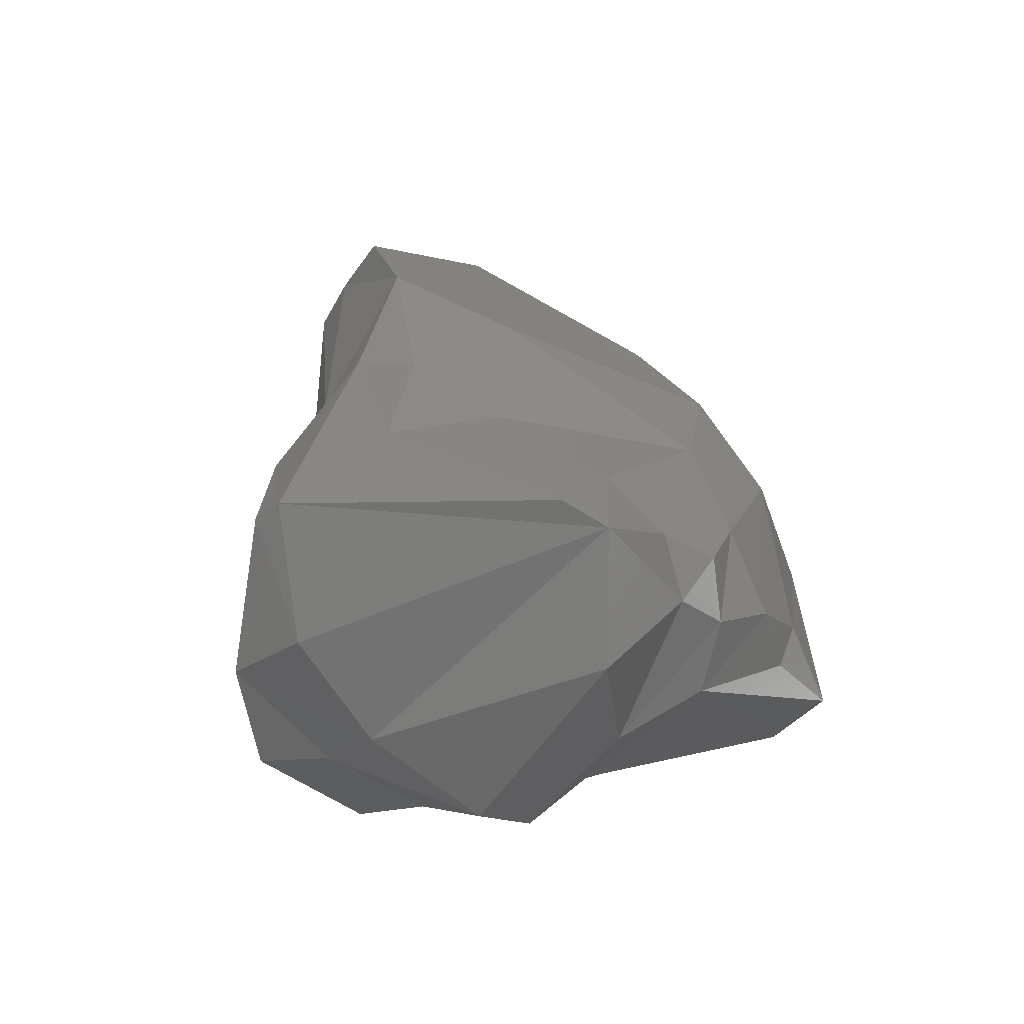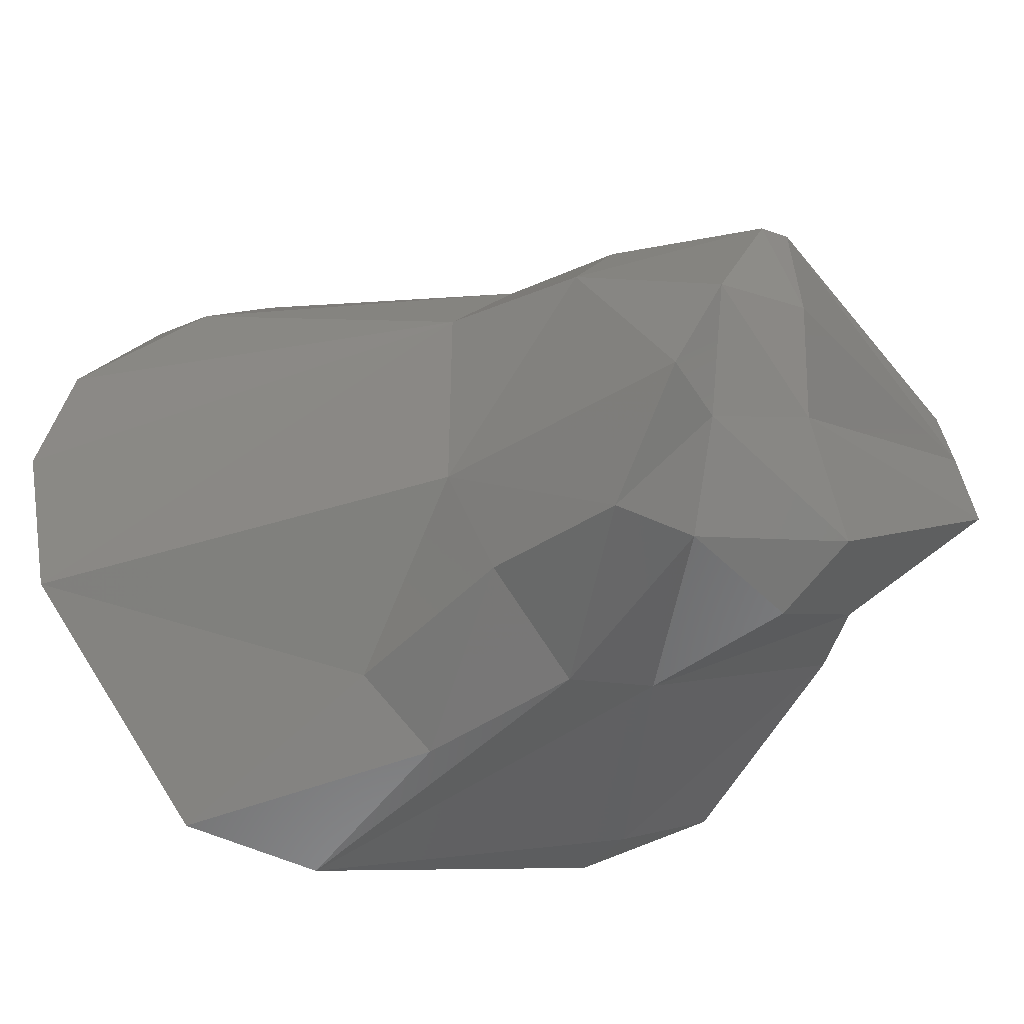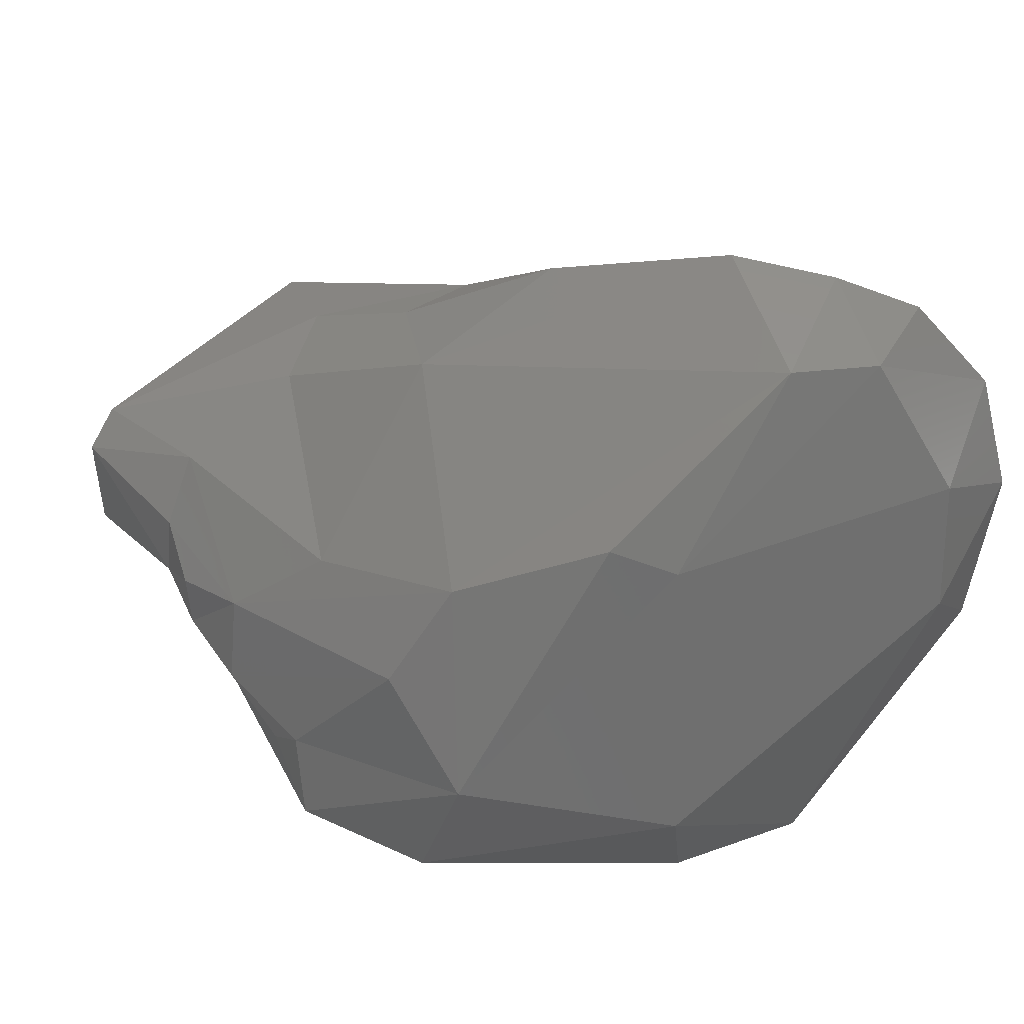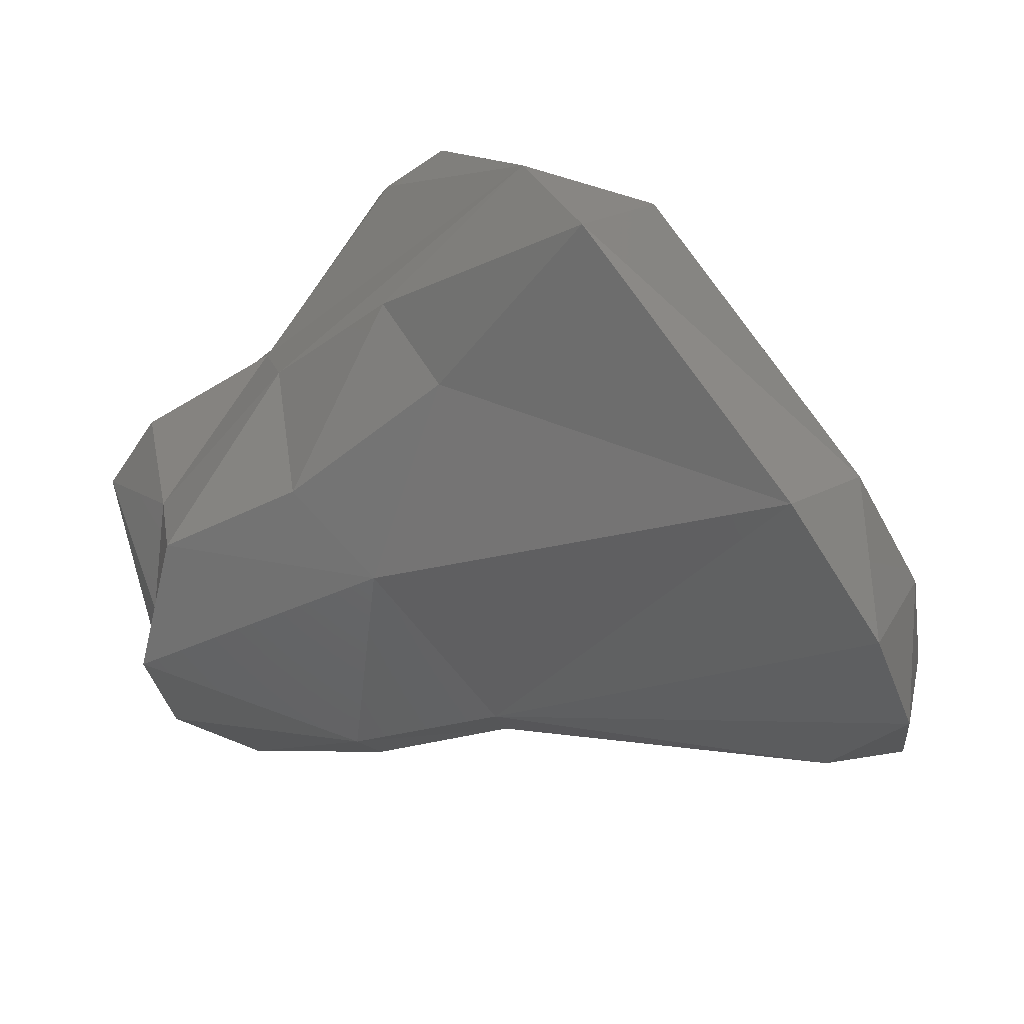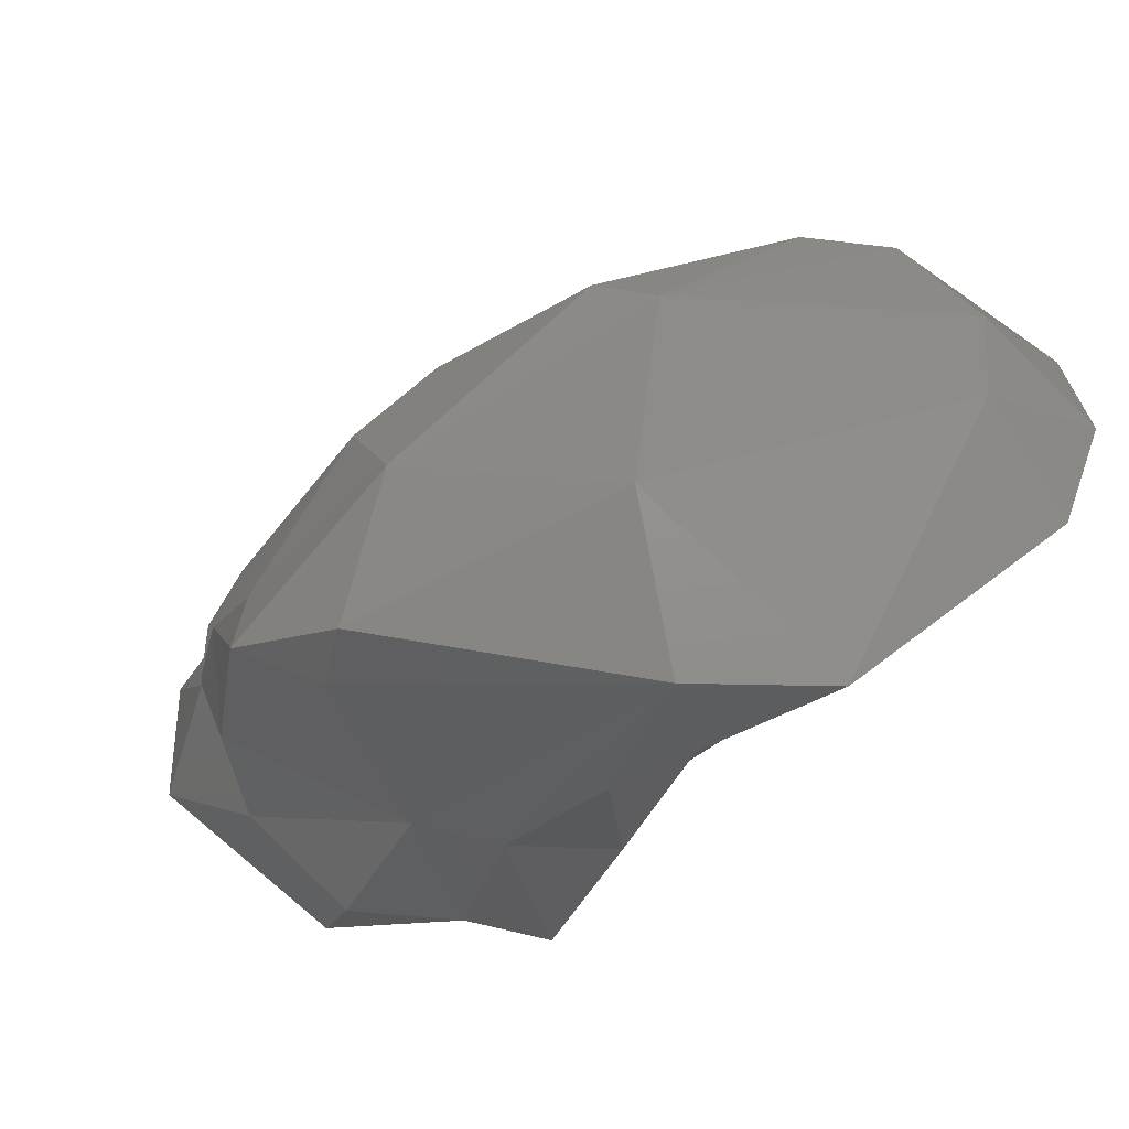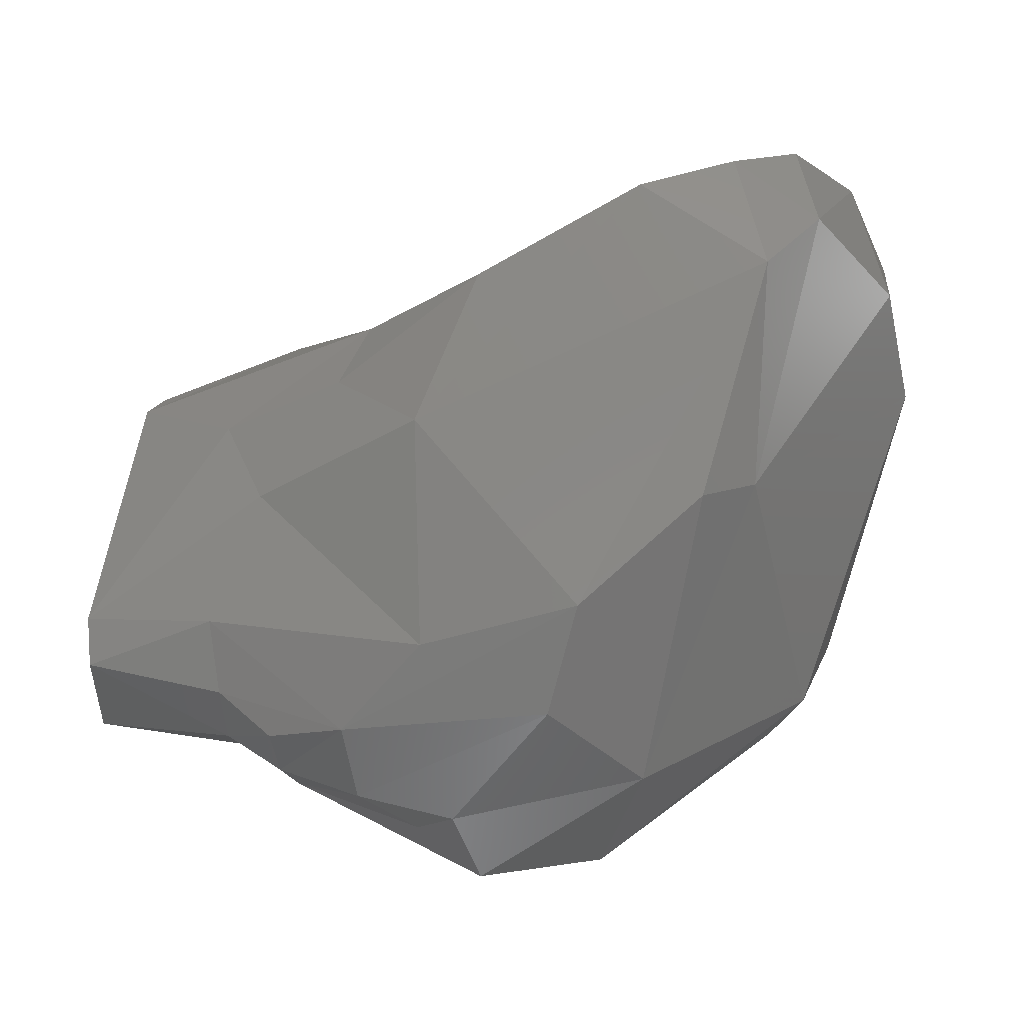
<metadata>
{"format":"stl","ext":"stl","renderer":"f3d","projection":"perspective","resolution":1024,"background":"white","views":[{"elev":1.1,"azim":106.1,"up":"+Z"},{"elev":-58.5,"azim":34.4,"up":"+Z"},{"elev":50.9,"azim":-142.0,"up":"+Z"},{"elev":-35.9,"azim":-136.2,"up":"+Y"},{"elev":-31.9,"azim":-122.8,"up":"+Z"},{"elev":55.0,"azim":-177.2,"up":"+Z"}]}
</metadata>
<code>
# stl→obj: 65 verts, 126 faces
v -0.008342 -0.01818 -0.0146
v -0.009152 -0.01858 -0.01138
v -0.00564 -0.01732 -0.01397
v -0.007001 -0.01864 -0.01496
v -0.01287 -0.02155 -0.01279
v -0.01242 -0.02263 -0.01629
v -0.005005 -0.01789 -0.01234
v -0.00702 -0.01893 -0.009347
v -0.007563 -0.02046 -0.007417
v -0.01009 -0.0225 -0.006132
v -0.01126 -0.02333 -0.006809
v -0.001362 -0.01918 -0.0134
v -0.004191 -0.01803 -0.01309
v -0.003985 -0.02222 -0.01561
v -0.01512 -0.02813 -0.009671
v -0.01395 -0.02519 -0.01629
v -0.008494 -0.02387 -0.0163
v -0.005123 -0.02369 -0.01615
v -0.002906 -0.01812 -0.0119
v -0.002581 -0.01881 -0.01018
v -0.0113 -0.02695 -0.003743
v -0.003941 -0.02396 -0.005821
v -0.004254 -0.02001 -0.00851
v -0.01247 -0.02857 -0.004128
v -0.01442 -0.02894 -0.007008
v -0.001115 -0.01874 -0.01197
v -2.2e-05 -0.02057 -0.01425
v -0.001224 -0.02508 -0.01597
v -0.00067 -0.0226 -0.01614
v -0.01502 -0.02989 -0.01188
v -0.01466 -0.0314 -0.008937
v -0.009016 -0.02561 -0.01516
v -0.005093 -0.02648 -0.01552
v -0.002014 -0.02675 -0.01632
v -0.000975 -0.01885 -0.01068
v 0.000393 -0.02072 -0.009054
v 0.000162 -0.01961 -0.01018
v -0.008555 -0.02876 -0.003451
v -0.0106 -0.02969 -0.003593
v -0.000543 -0.02322 -0.007838
v 0.000435 -0.02527 -0.008175
v -0.005145 -0.02698 -0.004535
v -0.00212 -0.02555 -0.006657
v -0.01206 -0.03087 -0.004507
v -0.01359 -0.03169 -0.006527
v 6.4e-05 -0.01927 -0.01149
v 0.003124 -0.02005 -0.01258
v 0.001188 -0.0231 -0.01573
v 0.000251 -0.0266 -0.01483
v -0.005381 -0.02775 -0.01342
v -0.004604 -0.02887 -0.008963
v 0.000311 -0.02809 -0.01493
v 0.003134 -0.02091 -0.009476
v 0.003037 -0.02004 -0.009983
v -0.009495 -0.02986 -0.004318
v -0.01058 -0.03083 -0.00516
v -0.002701 -0.02703 -0.006592
v 0.002668 -0.02673 -0.009571
v -0.003522 -0.02812 -0.007517
v 0.001687 -0.02517 -0.01423
v 0.00156 -0.02811 -0.01298
v -0.001446 -0.02873 -0.01016
v 0.002534 -0.02638 -0.01228
v -0.000805 -0.02819 -0.008836
v 0.002377 -0.02733 -0.009885
f 1 2 3
f 1 3 4
f 2 1 5
f 4 6 1
f 1 6 5
f 2 7 3
f 8 2 9
f 10 9 2
f 11 10 2
f 11 2 5
f 7 2 8
f 12 3 13
f 3 12 4
f 13 3 7
f 14 4 12
f 6 4 14
f 15 5 16
f 16 5 6
f 15 11 5
f 17 16 6
f 18 17 6
f 18 6 14
f 13 7 19
f 7 8 19
f 9 20 8
f 8 20 19
f 9 10 21
f 22 23 9
f 22 9 21
f 9 23 20
f 10 11 21
f 21 11 24
f 15 25 11
f 24 11 25
f 13 19 12
f 19 26 12
f 12 26 27
f 12 27 14
f 14 28 18
f 14 29 28
f 27 29 14
f 30 15 16
f 30 31 15
f 15 31 25
f 30 16 32
f 16 17 32
f 33 32 17
f 17 18 33
f 18 34 33
f 18 28 34
f 26 19 20
f 20 35 26
f 20 23 36
f 35 20 37
f 20 36 37
f 38 21 39
f 39 21 24
f 38 22 21
f 23 22 40
f 40 22 41
f 38 42 22
f 22 42 43
f 41 22 43
f 40 36 23
f 44 24 45
f 25 45 24
f 39 24 44
f 31 45 25
f 46 26 35
f 26 46 27
f 47 29 27
f 27 46 47
f 48 49 28
f 49 34 28
f 48 28 29
f 29 47 48
f 50 30 32
f 51 31 30
f 30 50 51
f 31 51 45
f 32 33 50
f 33 34 50
f 34 49 52
f 34 52 50
f 37 46 35
f 36 40 53
f 36 54 37
f 36 53 54
f 46 37 54
f 55 38 39
f 55 42 38
f 39 44 56
f 55 39 56
f 40 41 53
f 41 43 57
f 41 58 53
f 41 57 58
f 42 55 59
f 57 43 42
f 59 57 42
f 45 56 44
f 45 51 56
f 46 54 47
f 47 54 60
f 60 48 47
f 49 48 60
f 52 49 61
f 60 61 49
f 62 51 50
f 50 52 62
f 56 51 59
f 59 51 62
f 52 61 62
f 53 58 54
f 58 63 54
f 60 54 63
f 55 56 59
f 64 57 59
f 64 58 57
f 63 58 65
f 64 65 58
f 64 59 62
f 61 60 63
f 61 63 65
f 65 62 61
f 62 65 64

</code>
